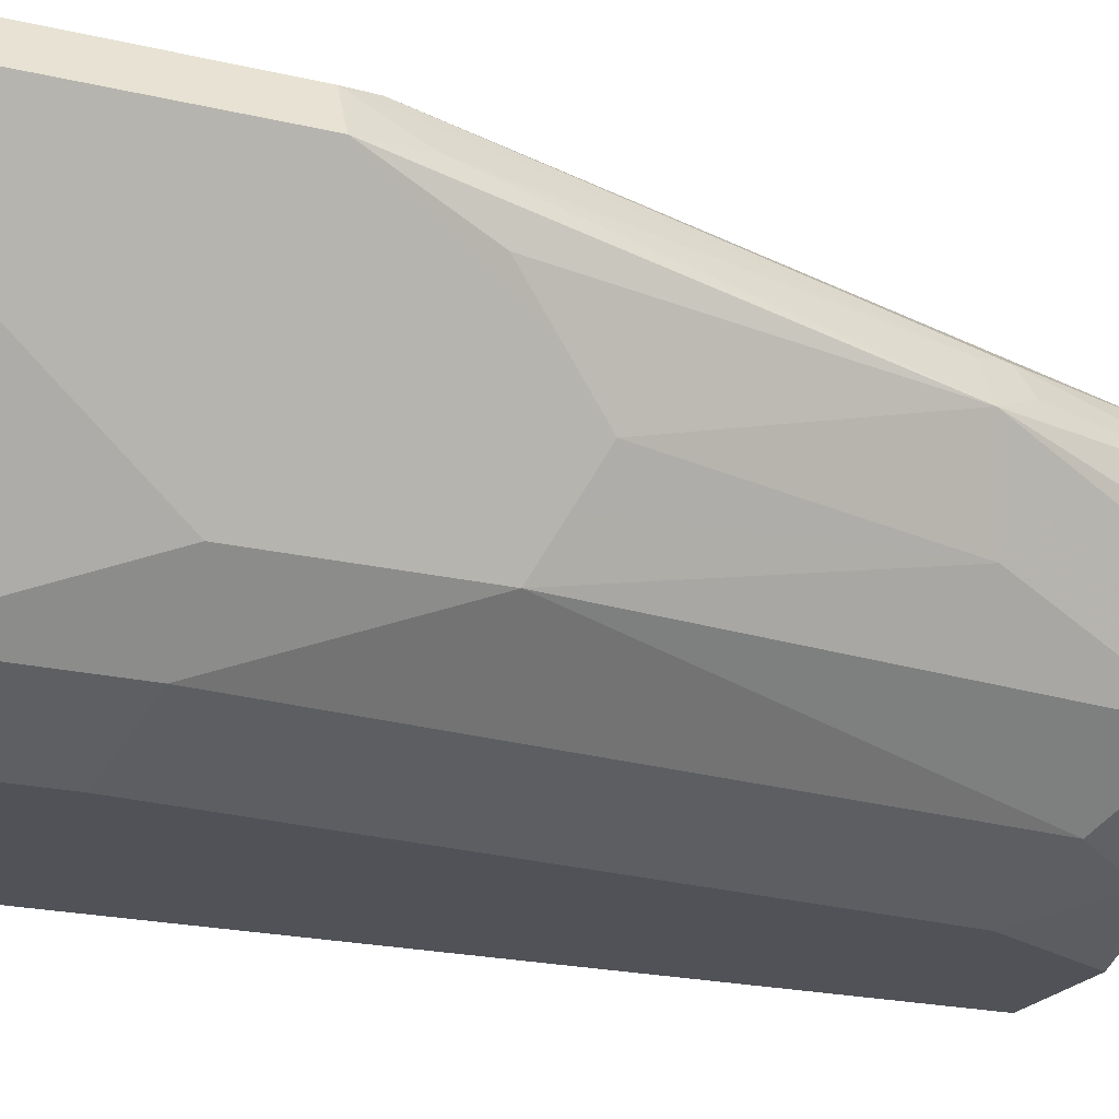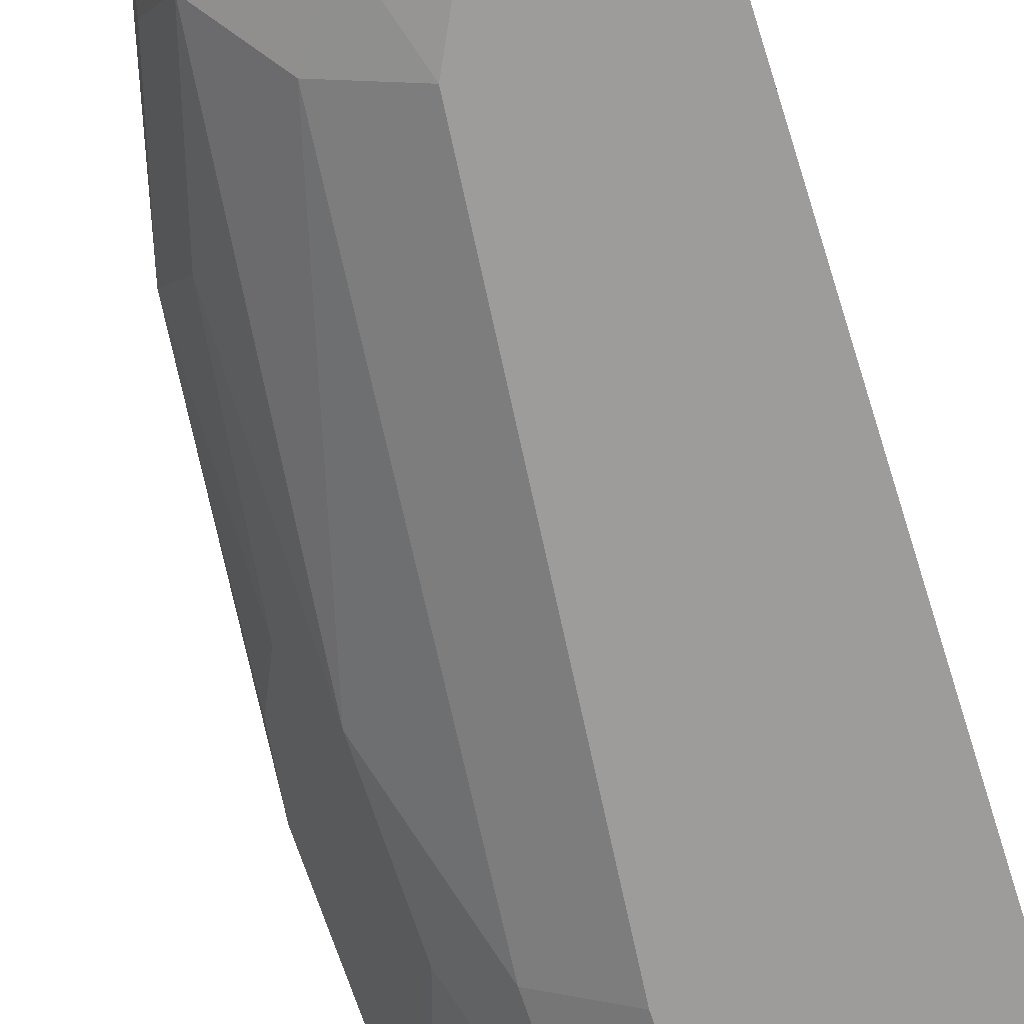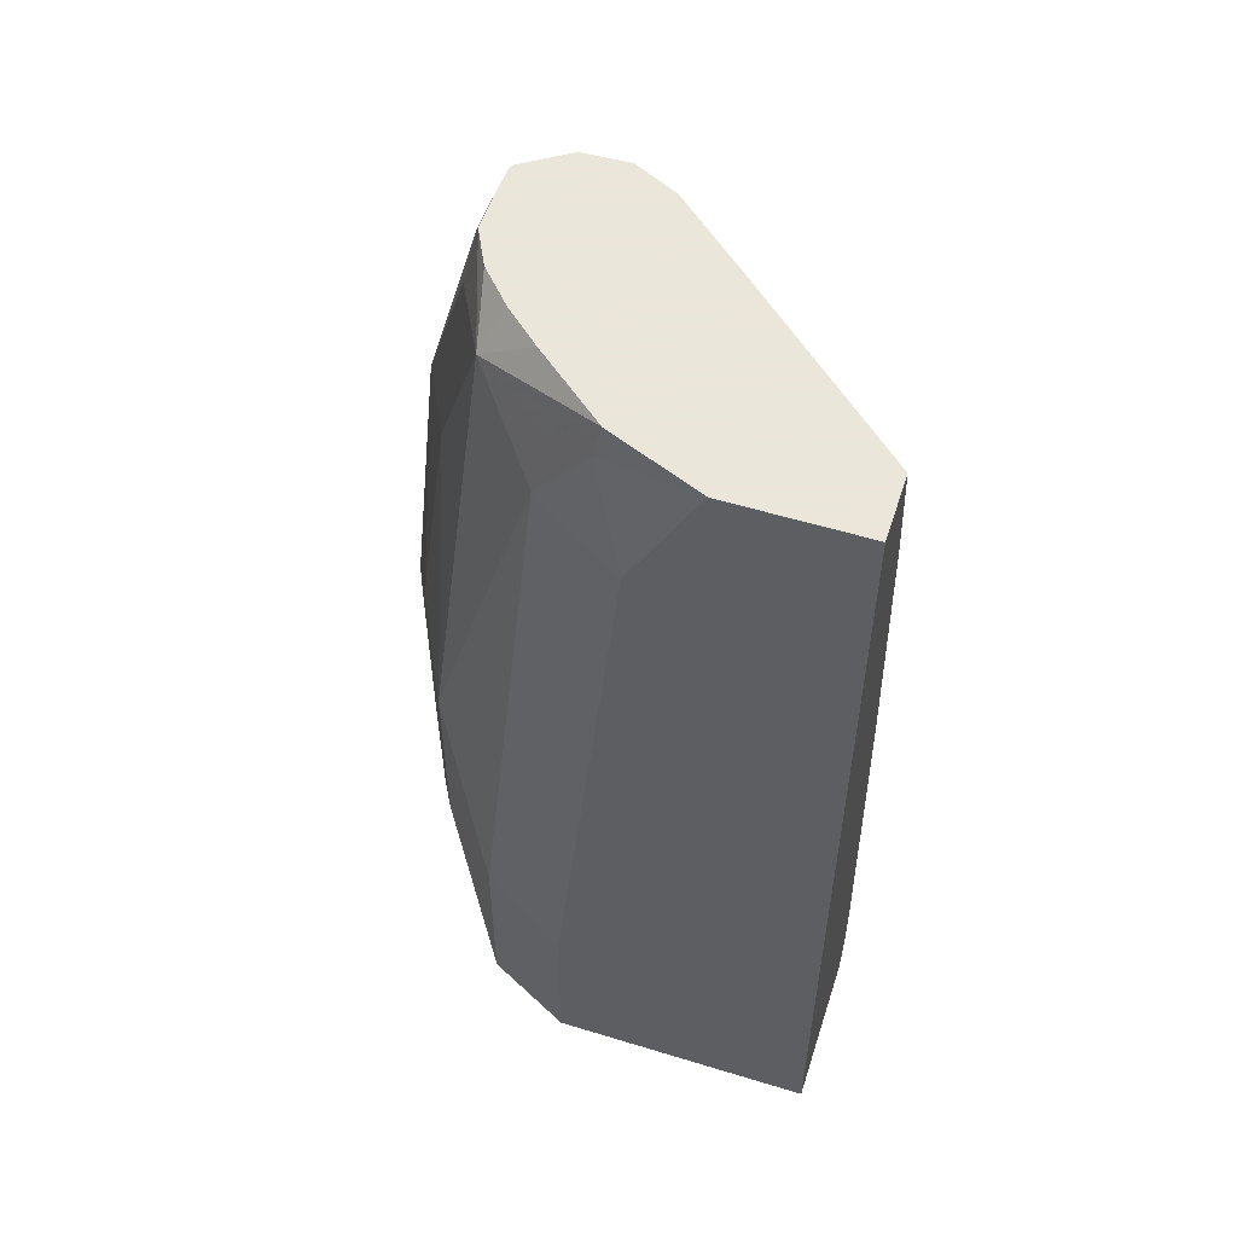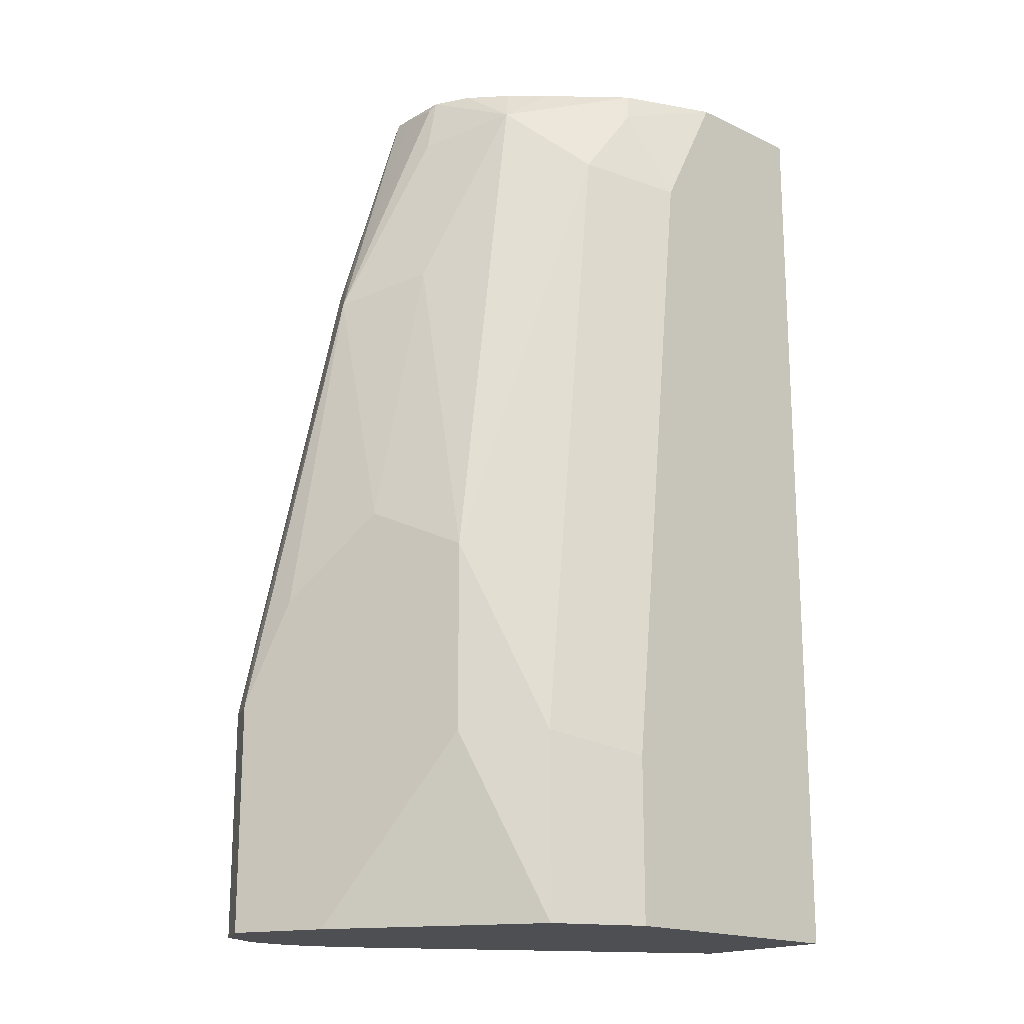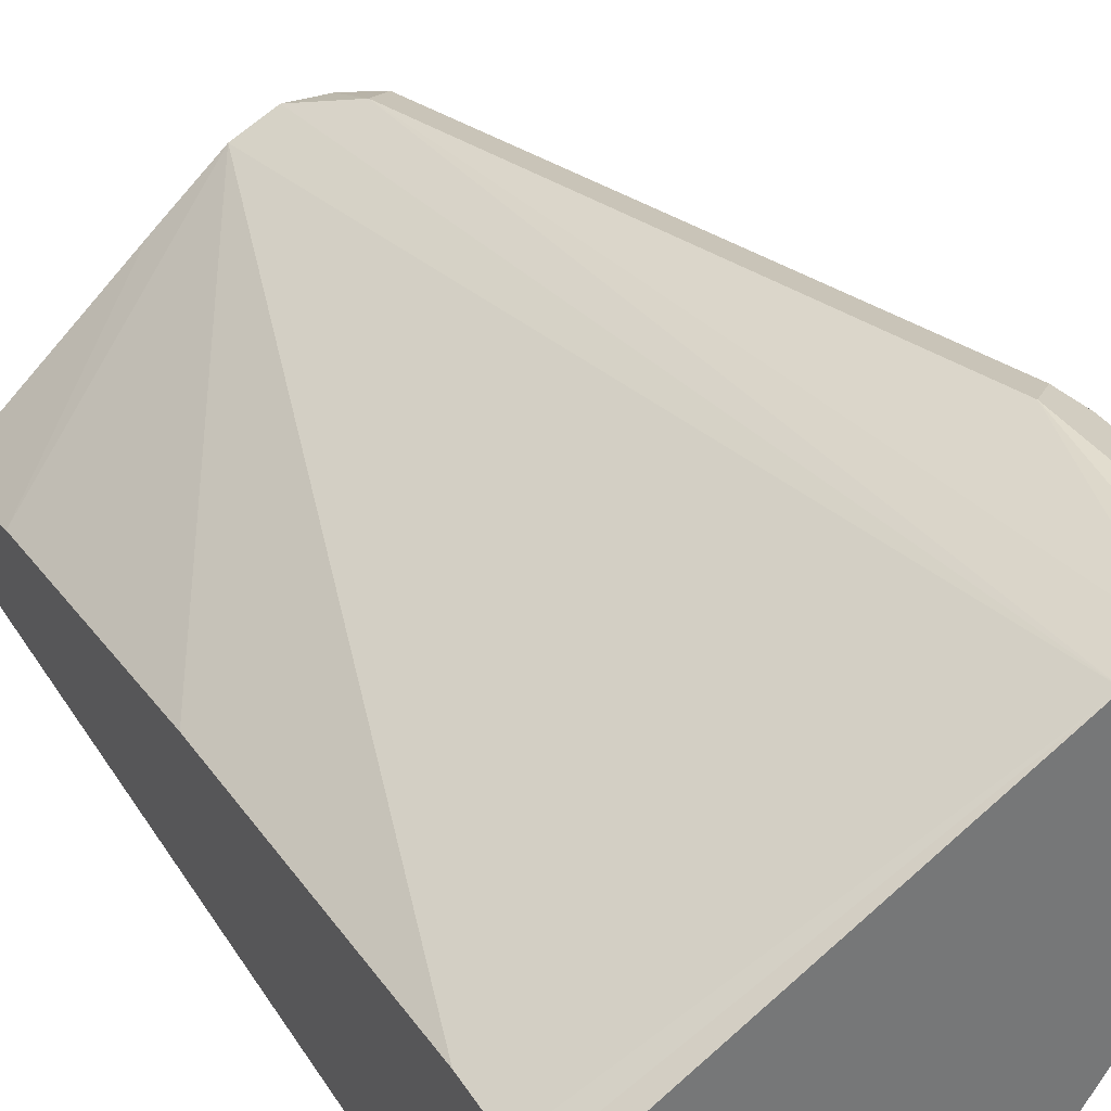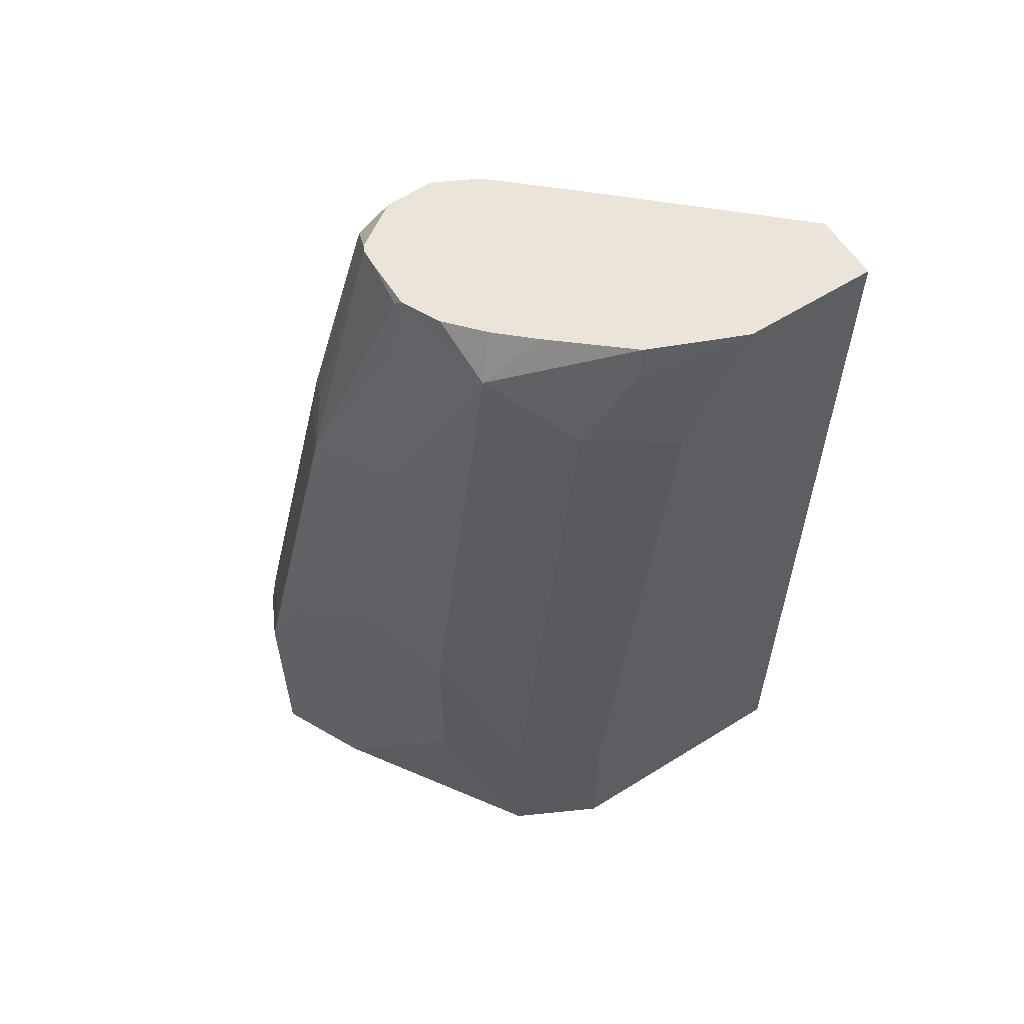
<metadata>
{"format":"obj","ext":"obj","renderer":"f3d","projection":"perspective","resolution":1024,"background":"white","views":[{"elev":-21.5,"azim":-112.6,"up":"+Y"},{"elev":-70.0,"azim":17.9,"up":"+Y"},{"elev":55.0,"azim":17.9,"up":"+Z"},{"elev":-17.9,"azim":-42.2,"up":"+Z"},{"elev":34.8,"azim":152.0,"up":"+Y"},{"elev":59.5,"azim":-32.6,"up":"+Z"}]}
</metadata>
<code>
v -0.7966 -0.272 0.05829
v -0.7917 -0.2696 0.07773
v -0.7901 -0.2591 0.05829
v -0.7966 -0.272 -0.01149
v -0.7851 -0.295 -0.01149
v -0.7836 -0.2979 0.1036
v -0.7901 -0.285 0.09067
v -0.7771 -0.2914 0.1943
v -0.7707 -0.2785 0.1943
v -0.7869 -0.2574 0.06802
v -0.7824 -0.2552 -0.01149
v -0.7901 -0.2591 -0.01149
v -0.7836 -0.2979 -0.01149
v -0.7707 -0.3238 0.03239
v -0.7707 -0.3238 0.1101
v -0.7771 -0.3109 0.1166
v -0.7642 -0.3173 0.2008
v -0.7448 -0.3368 0.259
v -0.7577 -0.3109 0.2525
v -0.7534 -0.3098 0.271
v -0.7545 -0.3076 0.2687
v -0.7534 -0.295 0.271
v -0.7531 -0.2891 0.271
v -0.7707 -0.285 0.2072
v -0.7674 -0.2769 0.204
v -0.7771 -0.2526 0.05829
v -0.748 -0.2769 0.2623
v -0.7383 -0.272 0.2525
v -0.7771 -0.2526 -0.01149
v -0.7448 -0.3562 -0.01149
v -0.7642 -0.3368 0.04535
v -0.7642 -0.3368 0.1036
v -0.7253 -0.3562 0.2396
v -0.7221 -0.353 0.2558
v -0.7074 -0.3577 0.271
v -0.7286 -0.34 0.271
v -0.7388 -0.3308 0.271
v -0.748 -0.3206 0.271
v -0.7528 -0.2884 0.271
v -0.7523 -0.2877 0.271
v -0.7577 -0.2543 -0.01149
v -0.7657 -0.2526 -0.01149
v -0.7393 -0.279 0.271
v -0.7383 -0.2789 0.271
v -0.7253 -0.2785 0.271
v -0.746 -0.2589 -0.01149
v -0.7418 -0.3577 -0.01149
v -0.7448 -0.3562 0.04535
v -0.6995 -0.3691 0.2331
v -0.7092 -0.3594 0.2623
v -0.68 -0.3691 0.271
v -0.7124 -0.285 0.271
v -0.6411 -0.3205 0.01945
v -0.6411 -0.3205 1.095e-05
v -0.6411 -0.3219 -0.005602
v -0.6411 -0.324 -0.01149
v -0.7268 -0.3652 -0.01149
v -0.7189 -0.3691 0.03888
v -0.6411 -0.3691 0.271
v -0.6919 -0.3033 0.271
v -0.6411 -0.3424 0.2331
v -0.6411 -0.3302 0.136
v -0.6411 -0.3691 -0.01149
v -0.7189 -0.3691 -0.01149
v -0.6411 -0.3497 0.271
f 24 39 25
f 25 39 40
f 25 40 27
f 26 41 42
f 26 42 29
f 26 28 41
f 27 44 28
f 27 43 44
f 28 44 45
f 28 45 46
f 28 46 41
f 30 47 48
f 27 40 43
f 23 39 24
f 20 37 36
f 20 39 23
f 20 40 39
f 20 43 40
f 20 44 43
f 20 45 44
f 20 52 45
f 20 60 52
f 20 65 60
f 20 59 65
f 20 51 59
f 20 35 51
f 20 36 35
f 30 48 32
f 20 23 22
f 30 32 31
f 53 55 54
f 33 49 50
f 60 65 61
f 57 64 58
f 20 38 37
f 53 56 55
f 53 63 56
f 53 59 63
f 53 65 59
f 53 61 65
f 53 62 61
f 52 62 53
f 52 61 62
f 52 60 61
f 49 59 51
f 49 63 59
f 49 64 63
f 49 58 64
f 49 51 50
f 48 58 49
f 47 58 48
f 47 57 58
f 46 52 53
f 46 55 56
f 46 54 55
f 46 53 54
f 45 52 46
f 35 50 51
f 34 50 35
f 33 48 49
f 33 50 34
f 32 48 33
f 20 22 21
f 18 20 19
f 1 4 5
f 5 14 15
f 5 13 14
f 4 13 5
f 4 30 13
f 4 47 30
f 4 57 47
f 4 64 57
f 4 63 64
f 4 56 63
f 4 46 56
f 4 42 41
f 4 29 42
f 4 11 29
f 5 15 6
f 4 12 11
f 3 10 11
f 3 25 10
f 3 9 25
f 2 9 3
f 2 8 9
f 1 8 2
f 1 7 8
f 1 6 7
f 1 5 6
f 18 32 33
f 1 12 4
f 1 3 12
f 1 2 3
f 3 11 12
f 6 15 16
f 4 41 46
f 6 8 7
f 18 38 20
f 18 37 38
f 6 16 8
f 18 35 36
f 18 34 35
f 18 33 34
f 17 32 18
f 15 17 16
f 15 32 17
f 14 32 15
f 14 31 32
f 13 31 14
f 13 30 31
f 11 26 29
f 18 36 37
f 10 27 28
f 10 28 26
f 8 16 17
f 8 18 19
f 8 19 20
f 8 20 21
f 8 21 22
f 8 17 18
f 8 23 24
f 8 24 9
f 9 24 25
f 10 26 11
f 8 22 23
f 10 25 27

</code>
